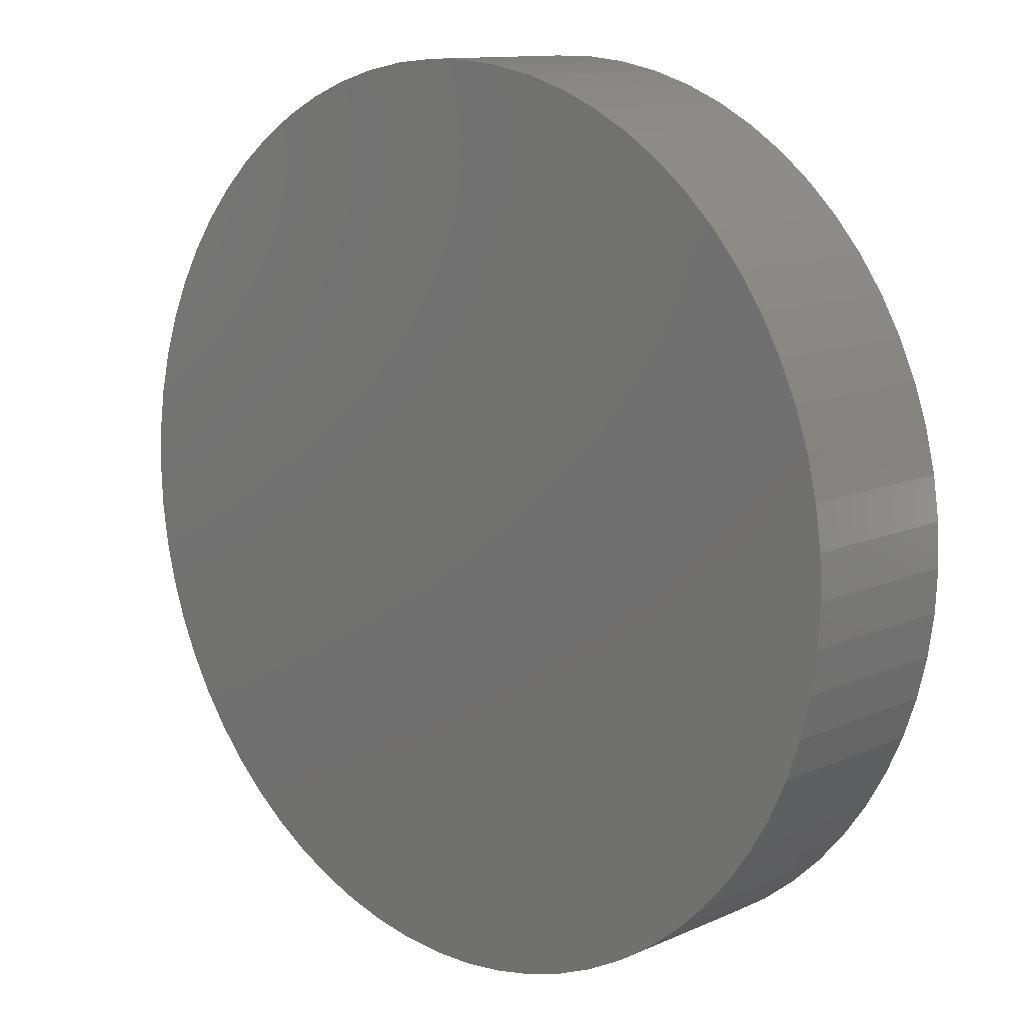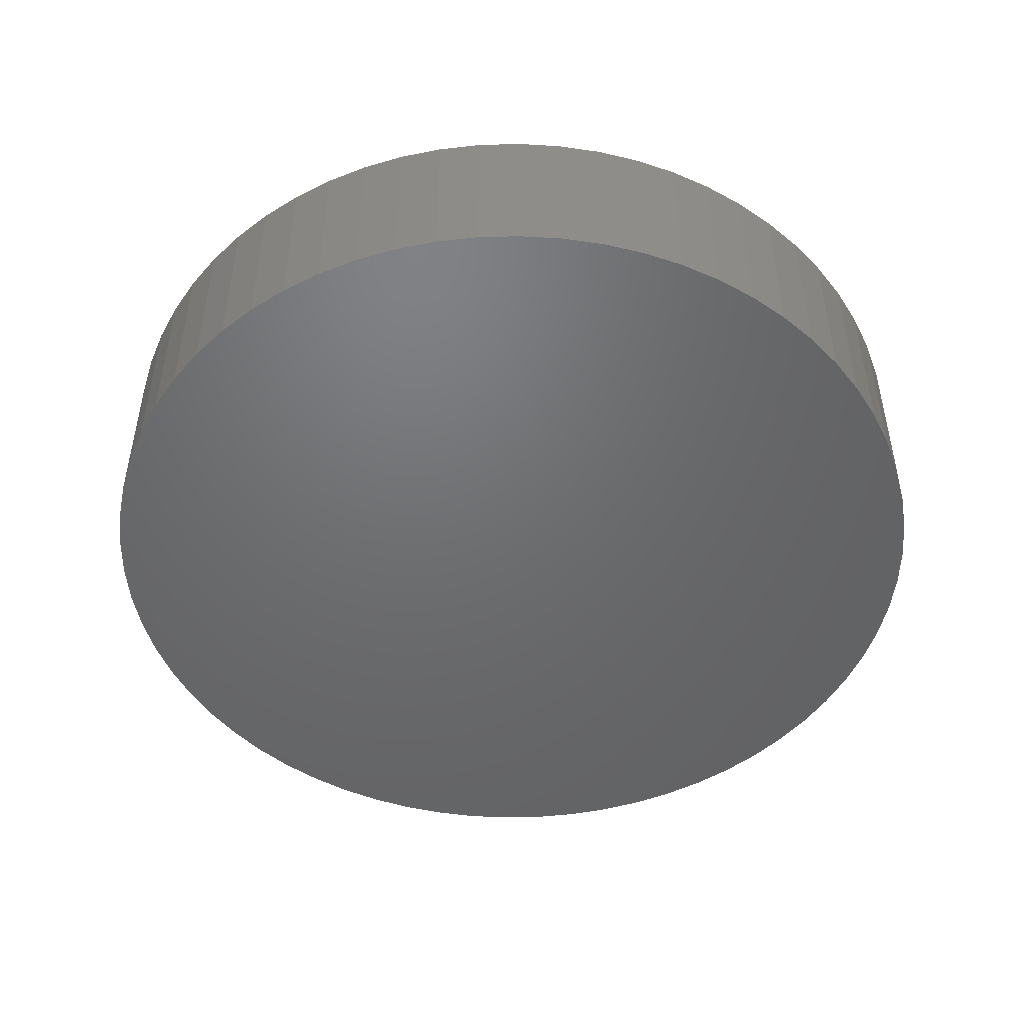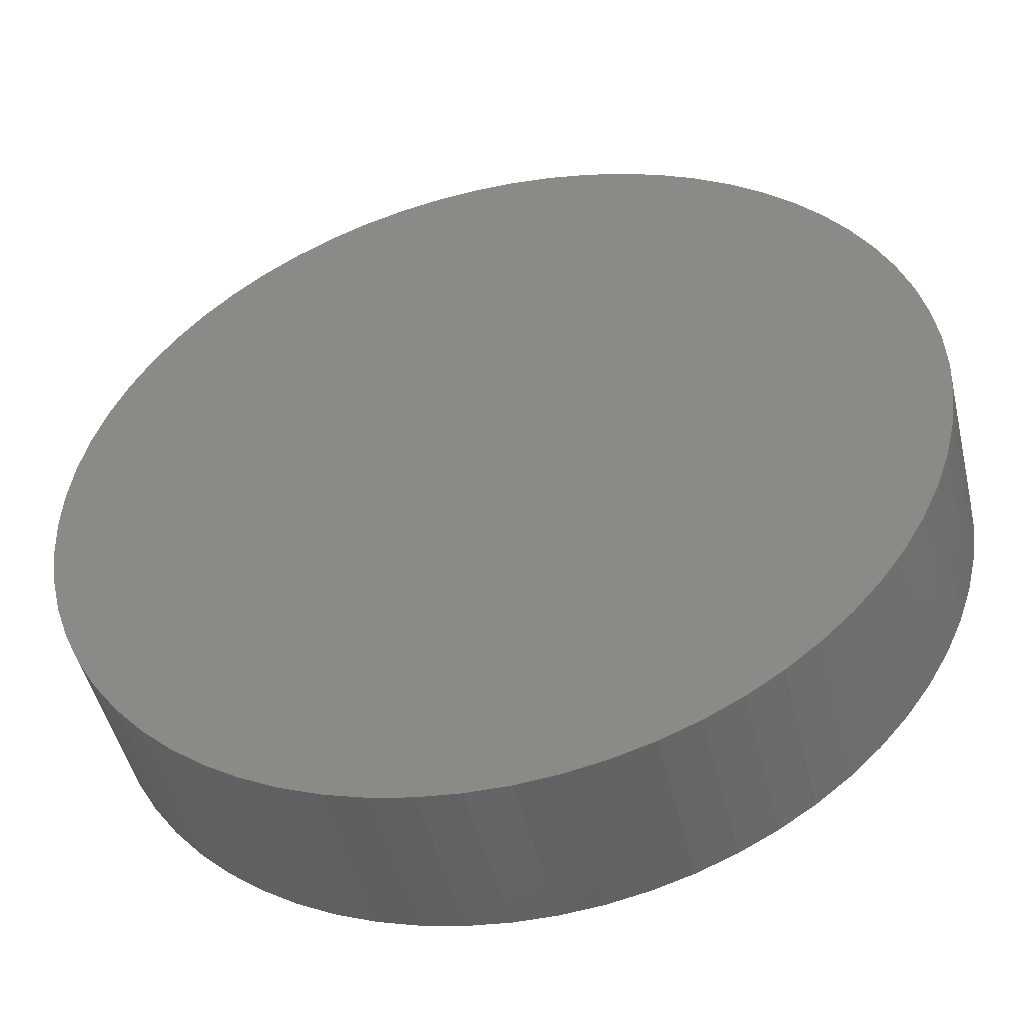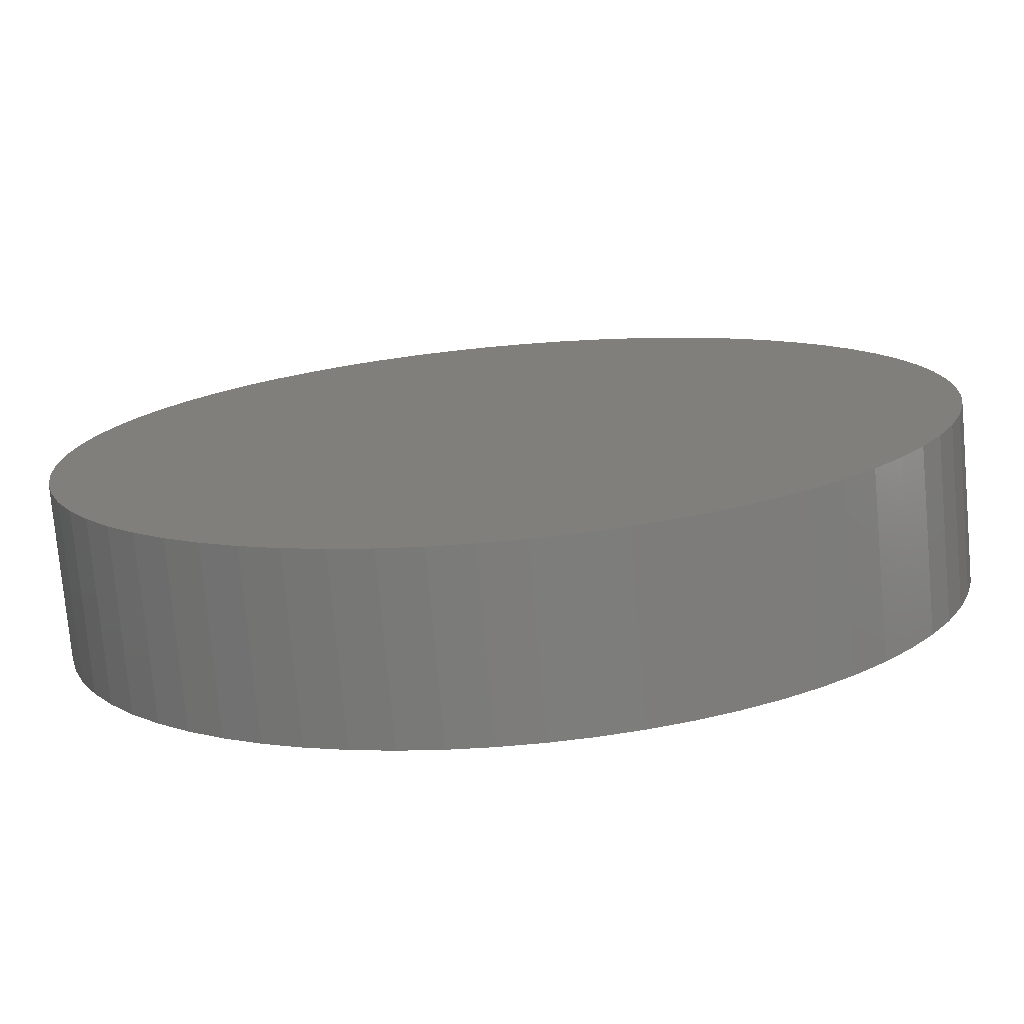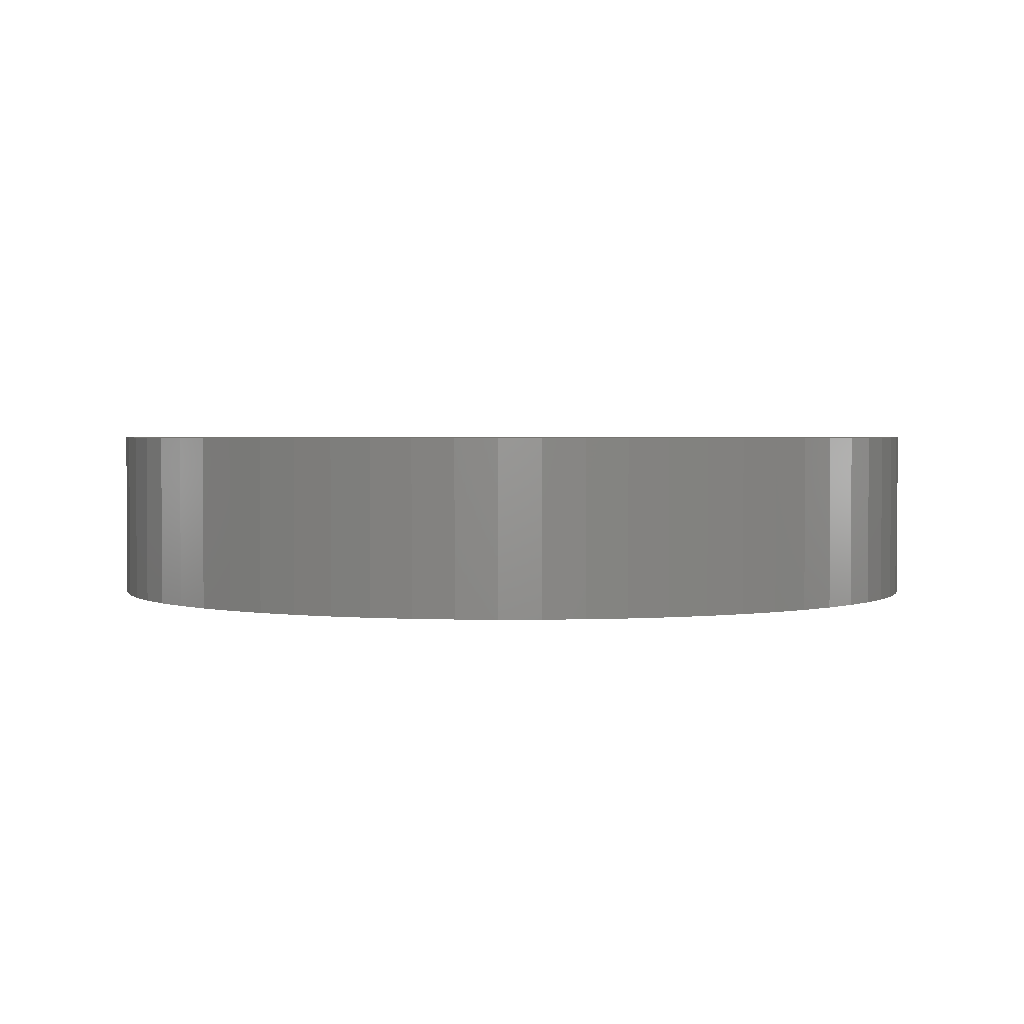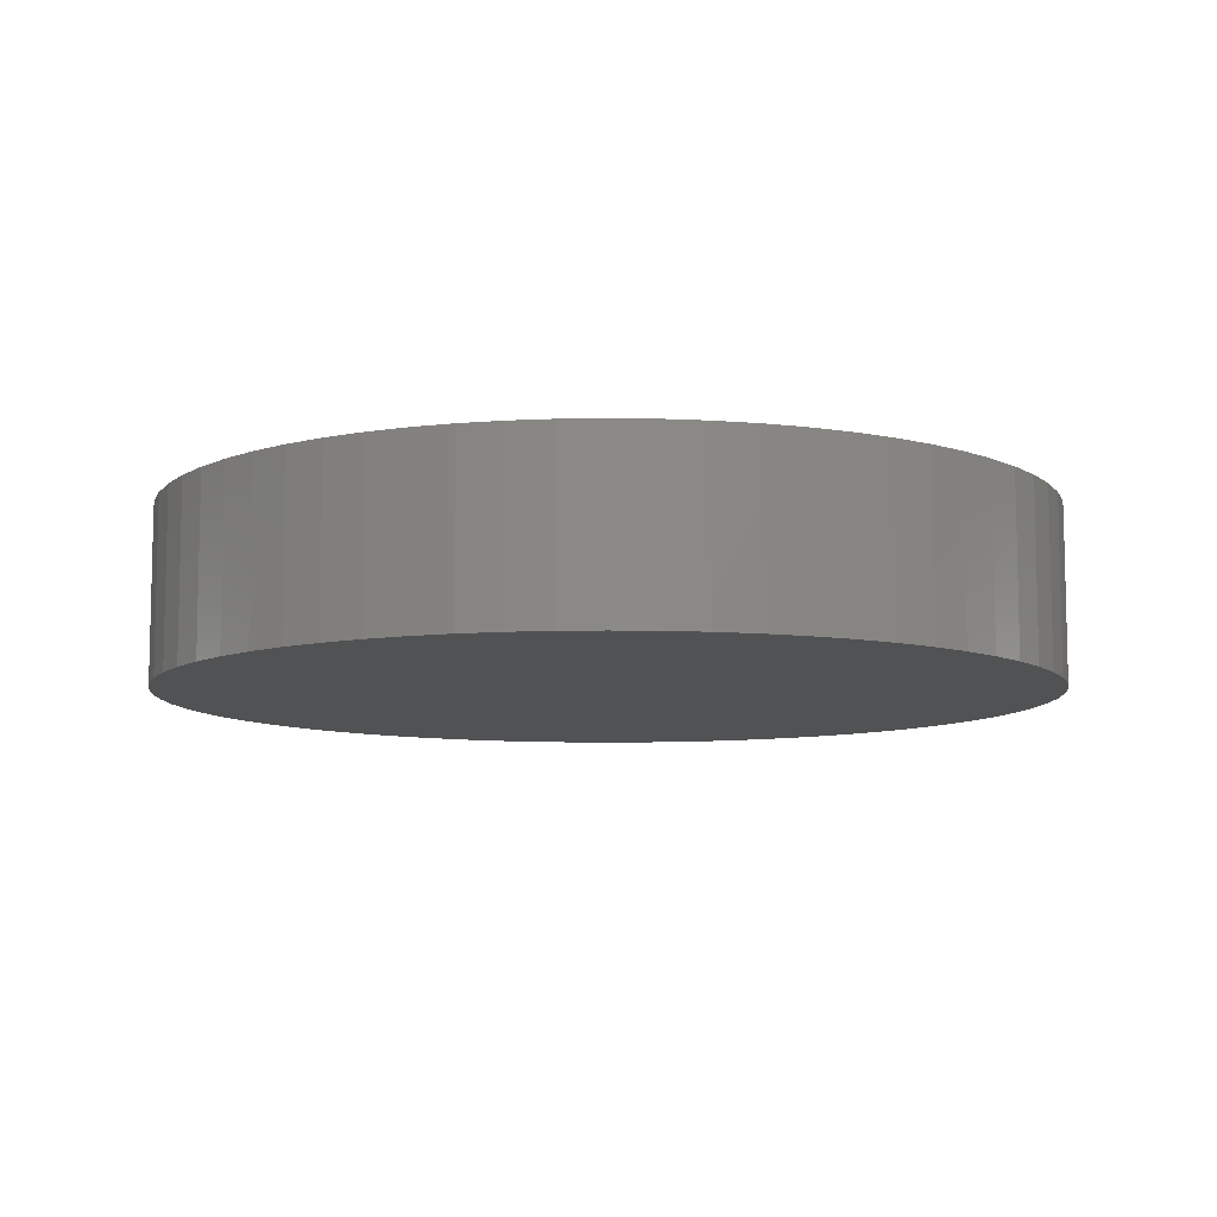
<metadata>
{"format":"stl","ext":"stl","renderer":"f3d","projection":"perspective","resolution":1024,"background":"white","views":[{"elev":11.9,"azim":43.6,"up":"+Y"},{"elev":-48.7,"azim":110.8,"up":"+Z"},{"elev":-48.3,"azim":13.3,"up":"+Y"},{"elev":-75.9,"azim":5.1,"up":"+Y"},{"elev":2.1,"azim":102.6,"up":"+Z"},{"elev":-8.9,"azim":-19.0,"up":"+Z"}]}
</metadata>
<code>
# stl→obj: 132 verts, 260 faces
v -13.63 -1.554 -261.7
v -13.63 -1.554 -256.7
v -13.69 -0.3473 -261.7
v -13.69 -0.3473 -256.7
v -13.63 0.86 -261.7
v -13.63 0.86 -256.7
v -13.46 2.056 -261.7
v -13.46 2.056 -256.7
v -13.17 3.231 -261.7
v -13.17 3.231 -256.7
v -12.78 4.373 -261.7
v -12.78 4.373 -256.7
v -12.28 5.472 -261.7
v -12.28 5.472 -256.7
v -11.67 6.519 -261.7
v -11.67 6.519 -256.7
v -10.97 7.503 -261.7
v -10.97 7.503 -256.7
v -10.18 8.417 -261.7
v -10.18 8.417 -256.7
v -9.305 9.251 -261.7
v -9.305 9.251 -256.7
v -8.355 9.998 -261.7
v -8.355 9.998 -256.7
v -7.338 10.65 -261.7
v -7.338 10.65 -256.7
v -6.264 11.21 -261.7
v -6.264 11.21 -256.7
v -5.142 11.65 -261.7
v -5.142 11.65 -256.7
v -3.982 11.99 -261.7
v -3.982 11.99 -256.7
v -2.795 12.22 -261.7
v -2.795 12.22 -256.7
v -1.592 12.34 -261.7
v -1.592 12.34 -256.7
v -0.3836 12.34 -261.7
v -0.3836 12.34 -256.7
v 0.8195 12.22 -261.7
v 0.8195 12.22 -256.7
v 2.006 11.99 -261.7
v 2.006 11.99 -256.7
v 3.166 11.65 -261.7
v 3.166 11.65 -256.7
v 4.288 11.21 -261.7
v 4.288 11.21 -256.7
v 5.362 10.65 -261.7
v 5.362 10.65 -256.7
v 6.379 9.998 -261.7
v 6.379 9.998 -256.7
v 7.329 9.251 -261.7
v 7.329 9.251 -256.7
v 8.204 8.417 -261.7
v 8.204 8.417 -256.7
v 8.995 7.503 -261.7
v 8.995 7.503 -256.7
v 9.696 6.519 -261.7
v 9.696 6.519 -256.7
v 10.3 5.472 -261.7
v 10.3 5.472 -256.7
v 10.8 4.373 -261.7
v 10.8 4.373 -256.7
v 11.2 3.231 -261.7
v 11.2 3.231 -256.7
v 11.48 2.056 -261.7
v 11.48 2.056 -256.7
v 11.65 0.86 -261.7
v 11.65 0.86 -256.7
v 11.71 -0.3473 -261.7
v 11.71 -0.3473 -256.7
v 11.65 -1.554 -261.7
v 11.65 -1.554 -256.7
v 11.48 -2.751 -261.7
v 11.48 -2.751 -256.7
v 11.2 -3.925 -261.7
v 11.2 -3.925 -256.7
v 10.8 -5.067 -261.7
v 10.8 -5.067 -256.7
v 10.3 -6.167 -261.7
v 10.3 -6.167 -256.7
v 9.696 -7.213 -261.7
v 9.696 -7.213 -256.7
v 8.995 -8.198 -261.7
v 8.995 -8.198 -256.7
v 8.204 -9.111 -261.7
v 8.204 -9.111 -256.7
v 7.329 -9.945 -261.7
v 7.329 -9.945 -256.7
v 6.379 -10.69 -261.7
v 6.379 -10.69 -256.7
v 5.362 -11.35 -261.7
v 5.362 -11.35 -256.7
v 4.288 -11.9 -261.7
v 4.288 -11.9 -256.7
v 3.166 -12.35 -261.7
v 3.166 -12.35 -256.7
v 2.006 -12.69 -261.7
v 2.006 -12.69 -256.7
v 0.8195 -12.92 -261.7
v 0.8195 -12.92 -256.7
v -0.3836 -13.03 -261.7
v -0.3836 -13.03 -256.7
v -1.592 -13.03 -261.7
v -1.592 -13.03 -256.7
v -2.795 -12.92 -261.7
v -2.795 -12.92 -256.7
v -3.982 -12.69 -261.7
v -3.982 -12.69 -256.7
v -5.142 -12.35 -261.7
v -5.142 -12.35 -256.7
v -6.264 -11.9 -261.7
v -6.264 -11.9 -256.7
v -7.338 -11.35 -261.7
v -7.338 -11.35 -256.7
v -8.355 -10.69 -261.7
v -8.355 -10.69 -256.7
v -9.305 -9.945 -261.7
v -9.305 -9.945 -256.7
v -10.18 -9.111 -261.7
v -10.18 -9.111 -256.7
v -10.97 -8.198 -261.7
v -10.97 -8.198 -256.7
v -11.67 -7.213 -261.7
v -11.67 -7.213 -256.7
v -12.28 -6.167 -261.7
v -12.28 -6.167 -256.7
v -12.78 -5.067 -261.7
v -12.78 -5.067 -256.7
v -13.17 -3.925 -261.7
v -13.17 -3.925 -256.7
v -13.46 -2.751 -261.7
v -13.46 -2.751 -256.7
f 1 2 3
f 3 2 4
f 3 4 5
f 5 4 6
f 5 6 7
f 7 6 8
f 7 8 9
f 9 8 10
f 9 10 11
f 11 10 12
f 11 12 13
f 13 12 14
f 13 14 15
f 15 14 16
f 15 16 17
f 17 16 18
f 17 18 19
f 19 18 20
f 19 20 21
f 21 20 22
f 21 22 23
f 23 22 24
f 23 24 25
f 25 24 26
f 25 26 27
f 27 26 28
f 27 28 29
f 29 28 30
f 29 30 31
f 31 30 32
f 31 32 33
f 33 32 34
f 33 34 35
f 35 34 36
f 35 36 37
f 37 36 38
f 37 38 39
f 39 38 40
f 39 40 41
f 41 40 42
f 41 42 43
f 43 42 44
f 43 44 45
f 45 44 46
f 45 46 47
f 47 46 48
f 47 48 49
f 49 48 50
f 49 50 51
f 51 50 52
f 51 52 53
f 53 52 54
f 53 54 55
f 55 54 56
f 55 56 57
f 57 56 58
f 57 58 59
f 59 58 60
f 59 60 61
f 61 60 62
f 61 62 63
f 63 62 64
f 63 64 65
f 65 64 66
f 65 66 67
f 67 66 68
f 67 68 69
f 69 68 70
f 69 70 71
f 71 70 72
f 71 72 73
f 73 72 74
f 73 74 75
f 75 74 76
f 75 76 77
f 77 76 78
f 77 78 79
f 79 78 80
f 79 80 81
f 81 80 82
f 81 82 83
f 83 82 84
f 83 84 85
f 85 84 86
f 85 86 87
f 87 86 88
f 87 88 89
f 89 88 90
f 89 90 91
f 91 90 92
f 91 92 93
f 93 92 94
f 93 94 95
f 95 94 96
f 95 96 97
f 97 96 98
f 97 98 99
f 99 98 100
f 99 100 101
f 101 100 102
f 101 102 103
f 103 102 104
f 103 104 105
f 105 104 106
f 105 106 107
f 107 106 108
f 107 108 109
f 109 108 110
f 109 110 111
f 111 110 112
f 111 112 113
f 113 112 114
f 113 114 115
f 115 114 116
f 115 116 117
f 117 116 118
f 117 118 119
f 119 118 120
f 119 120 121
f 121 120 122
f 121 122 123
f 123 122 124
f 123 124 125
f 125 124 126
f 125 126 127
f 127 126 128
f 127 128 129
f 129 128 130
f 129 130 131
f 131 130 132
f 131 132 1
f 1 132 2
f 5 67 3
f 3 67 69
f 3 69 1
f 1 69 71
f 1 71 131
f 131 71 73
f 131 73 129
f 129 73 75
f 129 75 127
f 127 75 77
f 127 77 125
f 125 77 79
f 125 79 123
f 123 79 81
f 123 81 121
f 121 81 83
f 121 83 119
f 119 83 85
f 119 85 117
f 117 85 87
f 117 87 115
f 115 87 89
f 115 89 113
f 113 89 91
f 113 91 111
f 111 91 93
f 111 93 109
f 109 93 95
f 109 95 107
f 107 95 97
f 107 97 105
f 105 97 99
f 105 99 103
f 103 99 101
f 67 5 65
f 65 5 7
f 65 7 63
f 63 7 9
f 63 9 61
f 61 9 11
f 61 11 59
f 59 11 13
f 59 13 57
f 57 13 15
f 57 15 55
f 55 15 17
f 55 17 53
f 53 17 19
f 53 19 51
f 51 19 21
f 51 21 49
f 49 21 23
f 49 23 47
f 47 23 25
f 47 25 45
f 45 25 27
f 45 27 43
f 43 27 29
f 43 29 41
f 41 29 31
f 41 31 39
f 39 31 33
f 39 33 37
f 37 33 35
f 2 72 4
f 4 72 70
f 4 70 6
f 6 70 68
f 6 68 8
f 8 68 66
f 8 66 10
f 10 66 64
f 10 64 12
f 12 64 62
f 12 62 14
f 14 62 60
f 14 60 16
f 16 60 58
f 16 58 18
f 18 58 56
f 18 56 20
f 20 56 54
f 20 54 22
f 22 54 52
f 22 52 24
f 24 52 50
f 24 50 26
f 26 50 48
f 26 48 28
f 28 48 46
f 28 46 30
f 30 46 44
f 30 44 32
f 32 44 42
f 32 42 34
f 34 42 40
f 34 40 36
f 36 40 38
f 72 2 74
f 74 2 132
f 74 132 76
f 76 132 130
f 76 130 78
f 78 130 128
f 78 128 80
f 80 128 126
f 80 126 82
f 82 126 124
f 82 124 84
f 84 124 122
f 84 122 86
f 86 122 120
f 86 120 88
f 88 120 118
f 88 118 90
f 90 118 116
f 90 116 92
f 92 116 114
f 92 114 94
f 94 114 112
f 94 112 96
f 96 112 110
f 96 110 98
f 98 110 108
f 98 108 100
f 100 108 106
f 100 106 102
f 102 106 104

</code>
